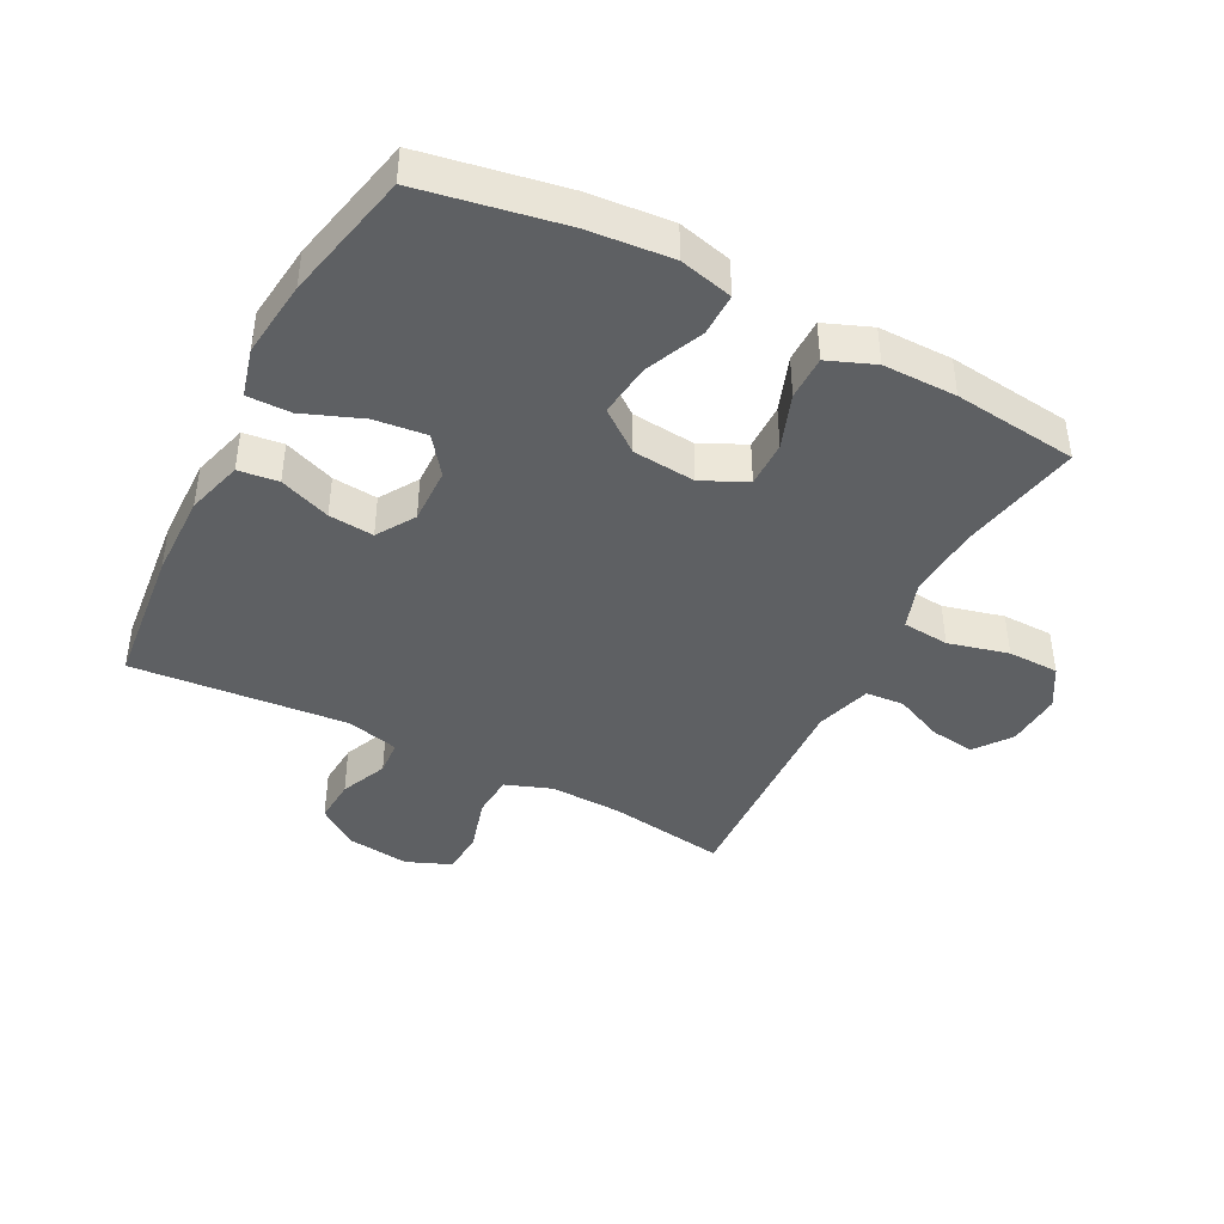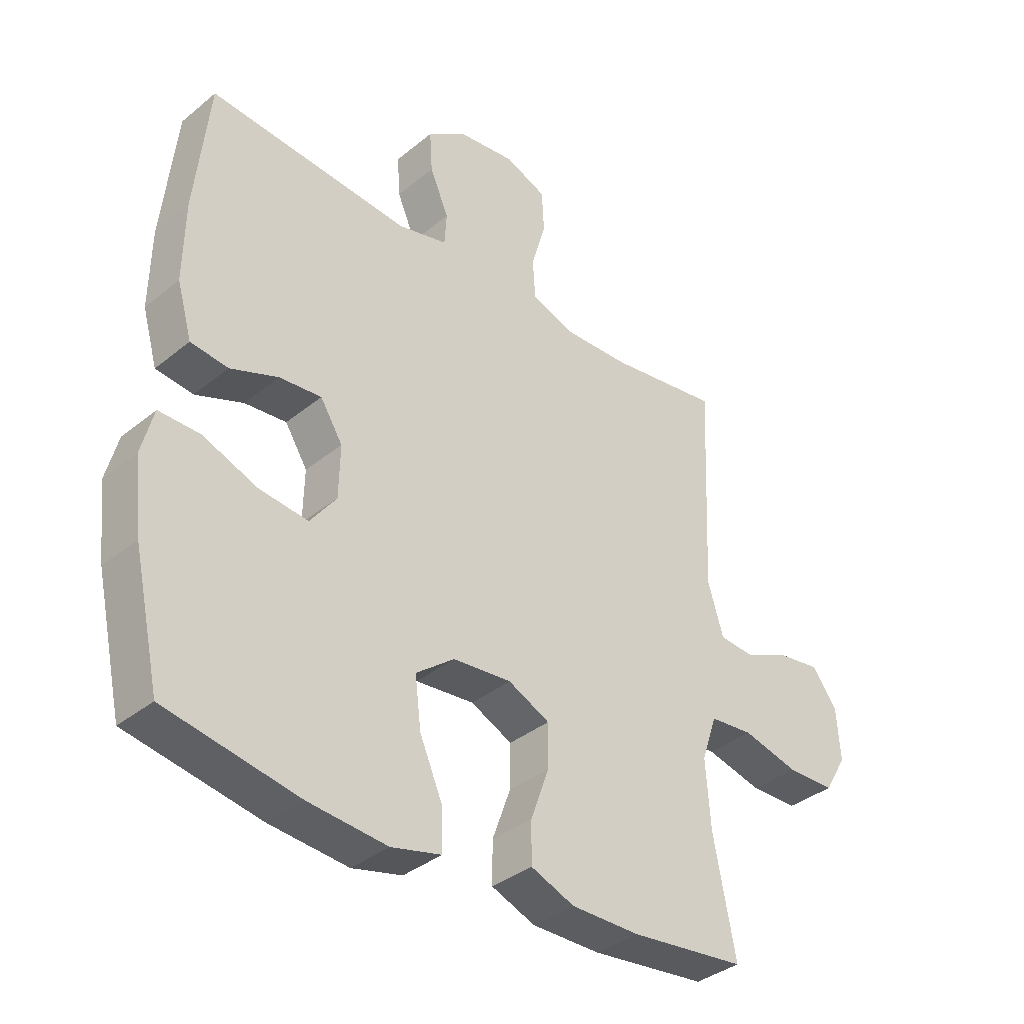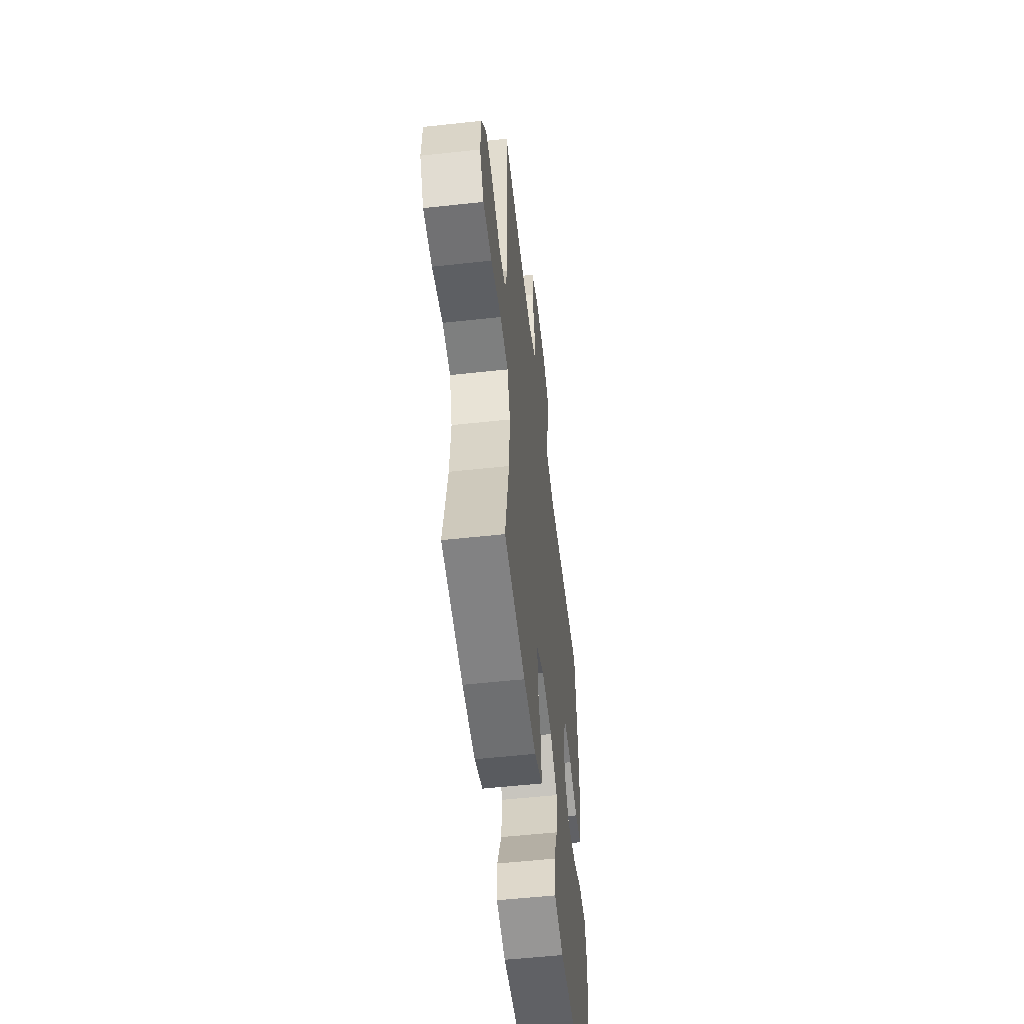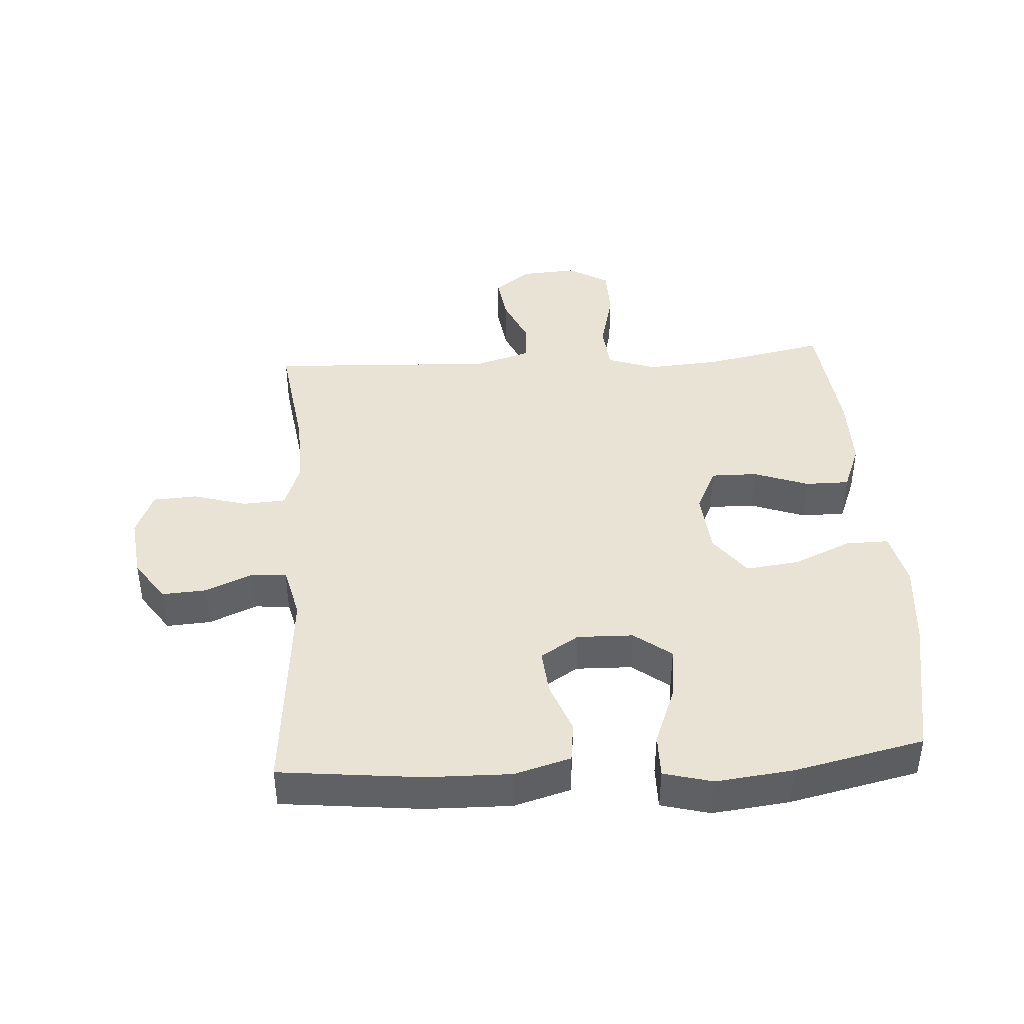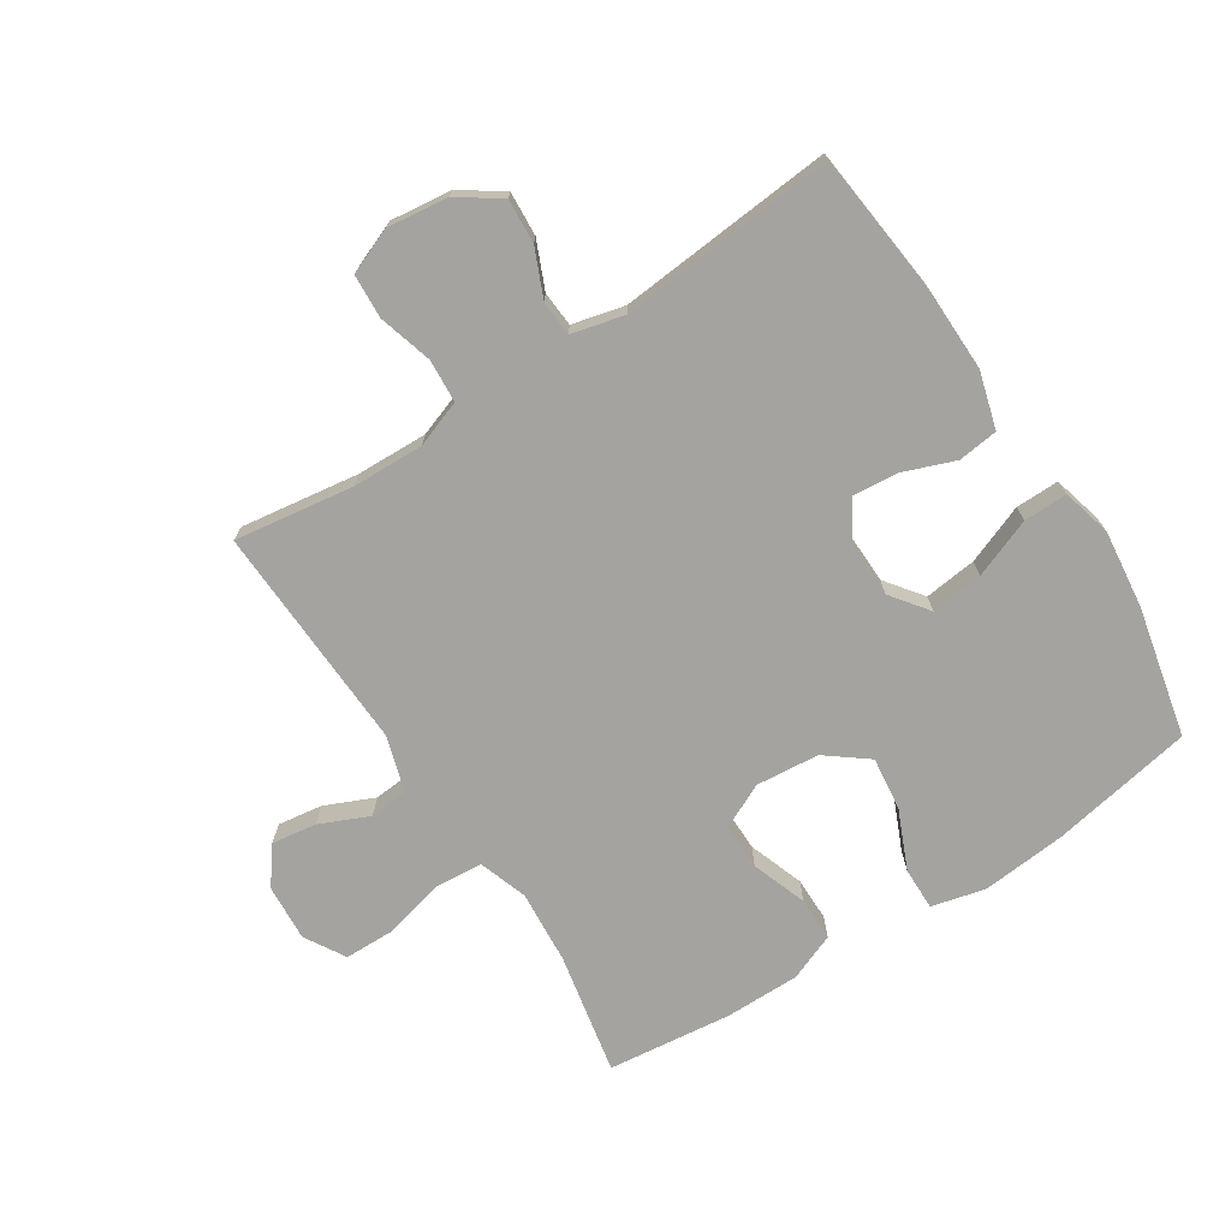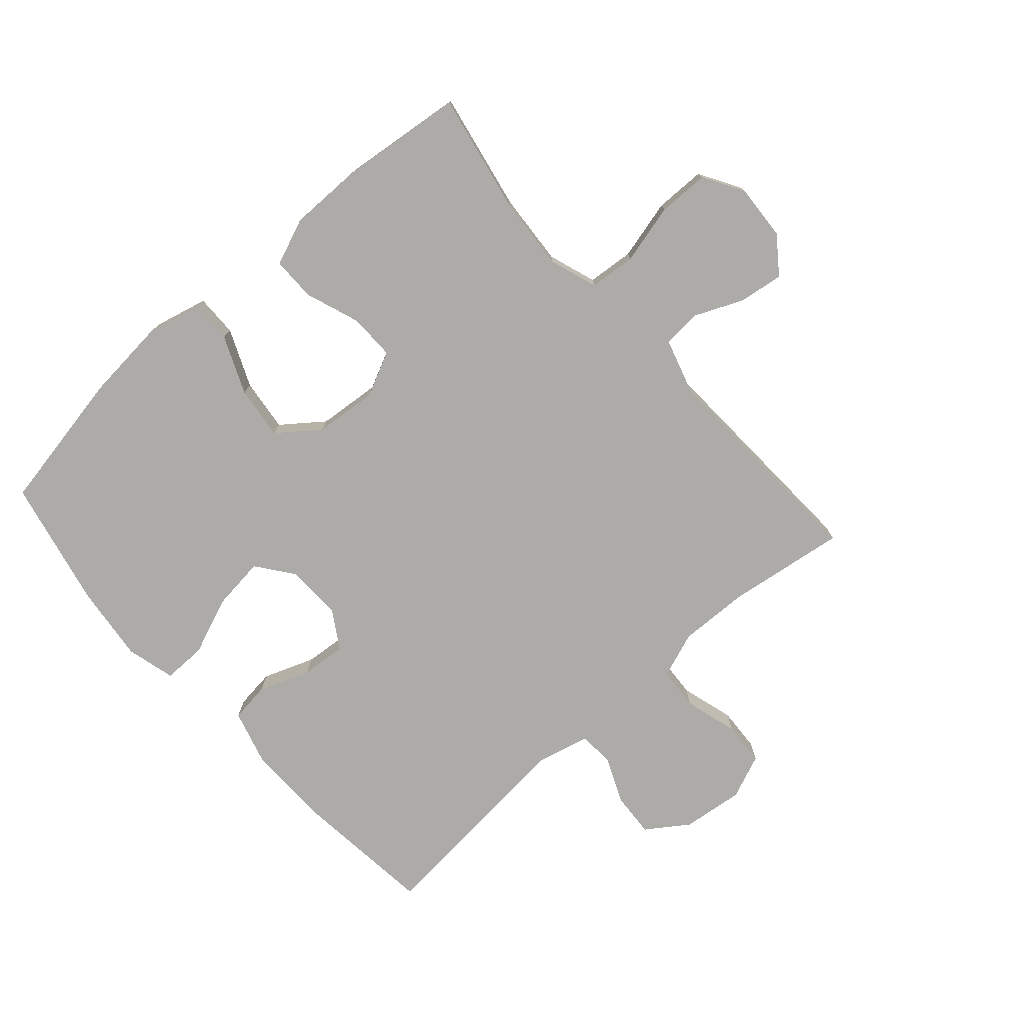
<metadata>
{"format":"obj","ext":"obj","renderer":"f3d","projection":"perspective","resolution":1024,"background":"white","views":[{"elev":-42.7,"azim":152.6,"up":"+Y"},{"elev":-36.3,"azim":136.7,"up":"+Z"},{"elev":-54.5,"azim":-83.4,"up":"+Z"},{"elev":42.2,"azim":86.4,"up":"+Y"},{"elev":-72.8,"azim":32.8,"up":"+Y"},{"elev":-76.5,"azim":-138.3,"up":"+Y"}]}
</metadata>
<code>
o path6954
v -0.2752 0.0375 -0.553
v -0.1563 0.0375 -0.5533
v -0.08066 0.0375 -0.5233
v -0.08065 0.0375 -0.4525
v -0.1124 0.0375 -0.3642
v -0.1131 0.0375 -0.2899
v -0.04114 0.0375 -0.2555
v 0.06037 0.0375 -0.2647
v 0.1269 0.0375 -0.3157
v 0.1164 0.0375 -0.4015
v 0.07595 0.0375 -0.4949
v 0.07489 0.0375 -0.5637
v 0.1612 0.0375 -0.5848
v 0.2973 0.0375 -0.5725
v 0.5267 0.0375 -0.5302
v 0.5728 0.0375 -0.321
v 0.5871 0.0375 -0.1969
v 0.5664 0.0375 -0.1181
v 0.496 0.0375 -0.1189
v 0.4011 0.0375 -0.1558
v 0.3166 0.0375 -0.1657
v 0.2714 0.0375 -0.1059
v 0.2693 0.0375 -0.01548
v 0.3078 0.0375 0.04597
v 0.3803 0.0375 0.03949
v 0.4629 0.0375 0.008335
v 0.5274 0.0375 0.01631
v 0.5533 0.0375 0.1071
v 0.551 0.0375 0.2439
v 0.5267 0.0375 0.4715
v 0.1783 0.0375 0.4407
v 0.09353 0.0375 0.4614
v 0.08968 0.0375 0.518
v 0.1223 0.0375 0.5937
v 0.127 0.0375 0.6651
v 0.06006 0.0375 0.7116
v -0.03924 0.0375 0.7235
v -0.111 0.0375 0.6941
v -0.1151 0.0375 0.623
v -0.09014 0.0375 0.5366
v -0.09474 0.0375 0.4677
v -0.1695 0.0375 0.4404
v -0.284 0.0375 0.4439
v -0.4753 0.0375 0.4715
v -0.4593 0.0375 0.107
v -0.4862 0.0375 0.01761
v -0.548 0.0375 0.01245
v -0.627 0.0375 0.04729
v -0.6991 0.0375 0.05752
v -0.7429 0.0375 -0.001137
v -0.7489 0.0375 -0.09165
v -0.7104 0.0375 -0.1566
v -0.6277 0.0375 -0.1578
v -0.5304 0.0375 -0.1333
v -0.4552 0.0375 -0.1401
v -0.4286 0.0375 -0.2178
v -0.4372 0.0375 -0.335
v -0.4753 0.0375 -0.5302
v -0.2752 -0.0375 -0.553
v -0.1563 -0.0375 -0.5533
v -0.08066 -0.0375 -0.5233
v -0.08065 -0.0375 -0.4525
v -0.1124 -0.0375 -0.3642
v -0.1131 -0.0375 -0.2899
v -0.04114 -0.0375 -0.2555
v 0.06037 -0.0375 -0.2647
v 0.1269 -0.0375 -0.3157
v 0.1164 -0.0375 -0.4015
v 0.07595 -0.0375 -0.4949
v 0.07489 -0.0375 -0.5637
v 0.1612 -0.0375 -0.5848
v 0.2973 -0.0375 -0.5725
v 0.5267 -0.0375 -0.5302
v 0.5728 -0.0375 -0.321
v 0.5871 -0.0375 -0.1969
v 0.5664 -0.0375 -0.1181
v 0.496 -0.0375 -0.1189
v 0.4011 -0.0375 -0.1558
v 0.3166 -0.0375 -0.1657
v 0.2714 -0.0375 -0.1059
v 0.2693 -0.0375 -0.01548
v 0.3078 -0.0375 0.04597
v 0.3803 -0.0375 0.03949
v 0.4629 -0.0375 0.008335
v 0.5274 -0.0375 0.01631
v 0.5533 -0.0375 0.1071
v 0.551 -0.0375 0.2439
v 0.5267 -0.0375 0.4715
v 0.1783 -0.0375 0.4407
v 0.09353 -0.0375 0.4614
v 0.08968 -0.0375 0.518
v 0.1223 -0.0375 0.5937
v 0.127 -0.0375 0.6651
v 0.06006 -0.0375 0.7116
v -0.03924 -0.0375 0.7235
v -0.111 -0.0375 0.6941
v -0.1151 -0.0375 0.623
v -0.09014 -0.0375 0.5366
v -0.09474 -0.0375 0.4677
v -0.1695 -0.0375 0.4404
v -0.284 -0.0375 0.4439
v -0.4753 -0.0375 0.4715
v -0.4593 -0.0375 0.107
v -0.4862 -0.0375 0.01761
v -0.548 -0.0375 0.01245
v -0.627 -0.0375 0.04729
v -0.6991 -0.0375 0.05752
v -0.7429 -0.0375 -0.001137
v -0.7489 -0.0375 -0.09165
v -0.7104 -0.0375 -0.1566
v -0.6277 -0.0375 -0.1578
v -0.5304 -0.0375 -0.1333
v -0.4552 -0.0375 -0.1401
v -0.4286 -0.0375 -0.2178
v -0.4372 -0.0375 -0.335
v -0.4753 -0.0375 -0.5302
v 0.07489 0.0375 -0.5637
v 0.07489 0.0375 -0.5637
v 0.1612 0.0375 -0.5848
v 0.2973 0.0375 -0.5725
v 0.07595 0.0375 -0.4949
v -0.2752 0.0375 -0.553
v -0.1563 0.0375 -0.5533
v -0.08066 0.0375 -0.5233
v -0.08066 0.0375 -0.5233
v 0.5267 0.0375 -0.5302
v 0.5267 0.0375 -0.5302
v -0.4753 0.0375 -0.5302
v -0.4753 0.0375 -0.5302
v -0.08065 0.0375 -0.4525
v 0.1164 0.0375 -0.4015
v -0.1124 0.0375 -0.3642
v -0.4372 0.0375 -0.335
v 0.5728 0.0375 -0.321
v 0.1269 0.0375 -0.3157
v -0.1131 0.0375 -0.2899
v -0.1131 0.0375 -0.2899
v -0.4286 0.0375 -0.2178
v 0.5871 0.0375 -0.1969
v 0.06037 0.0375 -0.2647
v -0.04114 0.0375 -0.2555
v -0.4552 0.0375 -0.1401
v -0.4552 0.0375 -0.1401
v 0.4011 0.0375 -0.1558
v 0.3166 0.0375 -0.1657
v 0.5664 0.0375 -0.1181
v 0.5664 0.0375 -0.1181
v 0.2714 0.0375 -0.1059
v -0.7104 0.0375 -0.1566
v -0.6277 0.0375 -0.1578
v -0.5304 0.0375 -0.1333
v -0.7489 0.0375 -0.09165
v 0.496 0.0375 -0.1189
v 0.2693 0.0375 -0.01548
v -0.7429 0.0375 -0.001137
v 0.3078 0.0375 0.04597
v 0.3078 0.0375 0.04597
v -0.6991 0.0375 0.05752
v -0.6991 0.0375 0.05752
v 0.3803 0.0375 0.03949
v 0.4629 0.0375 0.008335
v 0.5274 0.0375 0.01631
v 0.5274 0.0375 0.01631
v -0.627 0.0375 0.04729
v -0.548 0.0375 0.01245
v -0.4862 0.0375 0.01761
v -0.4862 0.0375 0.01761
v 0.5533 0.0375 0.1071
v -0.4593 0.0375 0.107
v 0.551 0.0375 0.2439
v -0.4753 0.0375 0.4715
v -0.4753 0.0375 0.4715
v -0.1695 0.0375 0.4404
v -0.284 0.0375 0.4439
v -0.09474 0.0375 0.4677
v -0.09474 0.0375 0.4677
v 0.1783 0.0375 0.4407
v 0.09353 0.0375 0.4614
v 0.09353 0.0375 0.4614
v 0.5267 0.0375 0.4715
v 0.5267 0.0375 0.4715
v 0.08968 0.0375 0.518
v -0.09014 0.0375 0.5366
v 0.1223 0.0375 0.5937
v -0.1151 0.0375 0.623
v 0.127 0.0375 0.6651
v -0.111 0.0375 0.6941
v -0.111 0.0375 0.6941
v 0.06006 0.0375 0.7116
v -0.03924 0.0375 0.7235
v 0.07489 -0.0375 -0.5637
v 0.07489 -0.0375 -0.5637
v 0.1612 -0.0375 -0.5848
v 0.2973 -0.0375 -0.5725
v 0.07595 -0.0375 -0.4949
v -0.2752 -0.0375 -0.553
v -0.1563 -0.0375 -0.5533
v -0.08066 -0.0375 -0.5233
v -0.08066 -0.0375 -0.5233
v 0.5267 -0.0375 -0.5302
v 0.5267 -0.0375 -0.5302
v -0.4753 -0.0375 -0.5302
v -0.4753 -0.0375 -0.5302
v -0.08065 -0.0375 -0.4525
v 0.1164 -0.0375 -0.4015
v -0.1124 -0.0375 -0.3642
v -0.4372 -0.0375 -0.335
v 0.5728 -0.0375 -0.321
v 0.1269 -0.0375 -0.3157
v -0.1131 -0.0375 -0.2899
v -0.1131 -0.0375 -0.2899
v -0.4286 -0.0375 -0.2178
v 0.5871 -0.0375 -0.1969
v 0.06037 -0.0375 -0.2647
v -0.04114 -0.0375 -0.2555
v -0.4552 -0.0375 -0.1401
v -0.4552 -0.0375 -0.1401
v 0.4011 -0.0375 -0.1558
v 0.3166 -0.0375 -0.1657
v 0.5664 -0.0375 -0.1181
v 0.5664 -0.0375 -0.1181
v 0.2714 -0.0375 -0.1059
v -0.7104 -0.0375 -0.1566
v -0.6277 -0.0375 -0.1578
v -0.5304 -0.0375 -0.1333
v -0.7489 -0.0375 -0.09165
v 0.496 -0.0375 -0.1189
v 0.2693 -0.0375 -0.01548
v -0.7429 -0.0375 -0.001137
v 0.3078 -0.0375 0.04597
v 0.3078 -0.0375 0.04597
v -0.6991 -0.0375 0.05752
v -0.6991 -0.0375 0.05752
v 0.3803 -0.0375 0.03949
v 0.4629 -0.0375 0.008335
v 0.5274 -0.0375 0.01631
v 0.5274 -0.0375 0.01631
v -0.627 -0.0375 0.04729
v -0.548 -0.0375 0.01245
v -0.4862 -0.0375 0.01761
v -0.4862 -0.0375 0.01761
v 0.5533 -0.0375 0.1071
v -0.4593 -0.0375 0.107
v 0.551 -0.0375 0.2439
v -0.4753 -0.0375 0.4715
v -0.4753 -0.0375 0.4715
v -0.1695 -0.0375 0.4404
v -0.284 -0.0375 0.4439
v -0.09474 -0.0375 0.4677
v -0.09474 -0.0375 0.4677
v 0.1783 -0.0375 0.4407
v 0.09353 -0.0375 0.4614
v 0.09353 -0.0375 0.4614
v 0.5267 -0.0375 0.4715
v 0.5267 -0.0375 0.4715
v 0.08968 -0.0375 0.518
v -0.09014 -0.0375 0.5366
v 0.1223 -0.0375 0.5937
v -0.1151 -0.0375 0.623
v 0.127 -0.0375 0.6651
v -0.111 -0.0375 0.6941
v -0.111 -0.0375 0.6941
v 0.06006 -0.0375 0.7116
v -0.03924 -0.0375 0.7235
f 206 197 204
f 263 257 258
f 218 213 227
f 263 264 259
f 252 230 251
f 204 197 198
f 244 234 242
f 224 238 226
f 196 206 207
f 212 210 216
f 222 209 219
f 225 239 224
f 243 240 216
f 207 210 212
f 224 226 223
f 239 238 224
f 242 235 236
f 214 222 228
f 193 194 205
f 200 208 194
f 219 209 194
f 256 258 257
f 215 243 216
f 259 264 261
f 210 207 206
f 227 213 220
f 197 206 196
f 226 238 229
f 225 240 239
f 242 234 235
f 216 240 225
f 228 230 252
f 251 244 254
f 214 228 215
f 234 244 230
f 251 230 244
f 249 228 252
f 257 263 259
f 219 208 218
f 249 256 257
f 247 228 249
f 191 193 195
f 213 218 208
f 263 258 260
f 243 247 248
f 195 193 205
f 205 194 209
f 243 248 245
f 229 238 232
f 215 216 210
f 215 228 247
f 194 208 219
f 209 222 214
f 249 252 256
f 215 247 243
f 196 207 202
f 118 13 71 192
f 13 14 72 71
f 11 12 70 69
f 1 2 60 59
f 2 125 199 60
f 14 127 201 72
f 129 1 59 203
f 3 4 62 61
f 10 11 69 68
f 4 5 63 62
f 57 58 116 115
f 15 16 74 73
f 9 10 68 67
f 5 137 211 63
f 56 57 115 114
f 16 17 75 74
f 8 9 67 66
f 6 7 65 64
f 7 8 66 65
f 143 56 114 217
f 20 21 79 78
f 17 147 221 75
f 21 22 80 79
f 52 53 111 110
f 53 54 112 111
f 51 52 110 109
f 19 20 78 77
f 18 19 77 76
f 54 55 113 112
f 22 23 81 80
f 50 51 109 108
f 23 157 231 81
f 159 50 108 233
f 25 26 84 83
f 26 163 237 84
f 48 49 107 106
f 47 48 106 105
f 167 47 105 241
f 27 28 86 85
f 45 46 104 103
f 24 25 83 82
f 28 29 87 86
f 172 45 103 246
f 42 43 101 100
f 176 42 100 250
f 31 179 253 89
f 181 31 89 255
f 29 30 88 87
f 32 33 91 90
f 43 44 102 101
f 40 41 99 98
f 33 34 92 91
f 39 40 98 97
f 34 35 93 92
f 188 39 97 262
f 35 36 94 93
f 37 38 96 95
f 36 37 95 94
f 132 130 123
f 189 184 183
f 144 153 139
f 189 185 190
f 178 177 156
f 130 124 123
f 170 168 160
f 150 152 164
f 122 133 132
f 138 142 136
f 148 145 135
f 151 150 165
f 169 142 166
f 133 138 136
f 150 149 152
f 165 150 164
f 168 162 161
f 140 154 148
f 119 131 120
f 126 120 134
f 145 120 135
f 182 183 184
f 141 142 169
f 185 187 190
f 136 132 133
f 153 146 139
f 123 122 132
f 152 155 164
f 151 165 166
f 168 161 160
f 142 151 166
f 154 178 156
f 177 180 170
f 140 141 154
f 160 156 170
f 177 170 156
f 175 178 154
f 183 185 189
f 145 144 134
f 175 183 182
f 173 175 154
f 117 121 119
f 139 134 144
f 189 186 184
f 169 174 173
f 121 131 119
f 131 135 120
f 169 171 174
f 155 158 164
f 141 136 142
f 141 173 154
f 120 145 134
f 135 140 148
f 175 182 178
f 141 169 173
f 122 128 133

</code>
